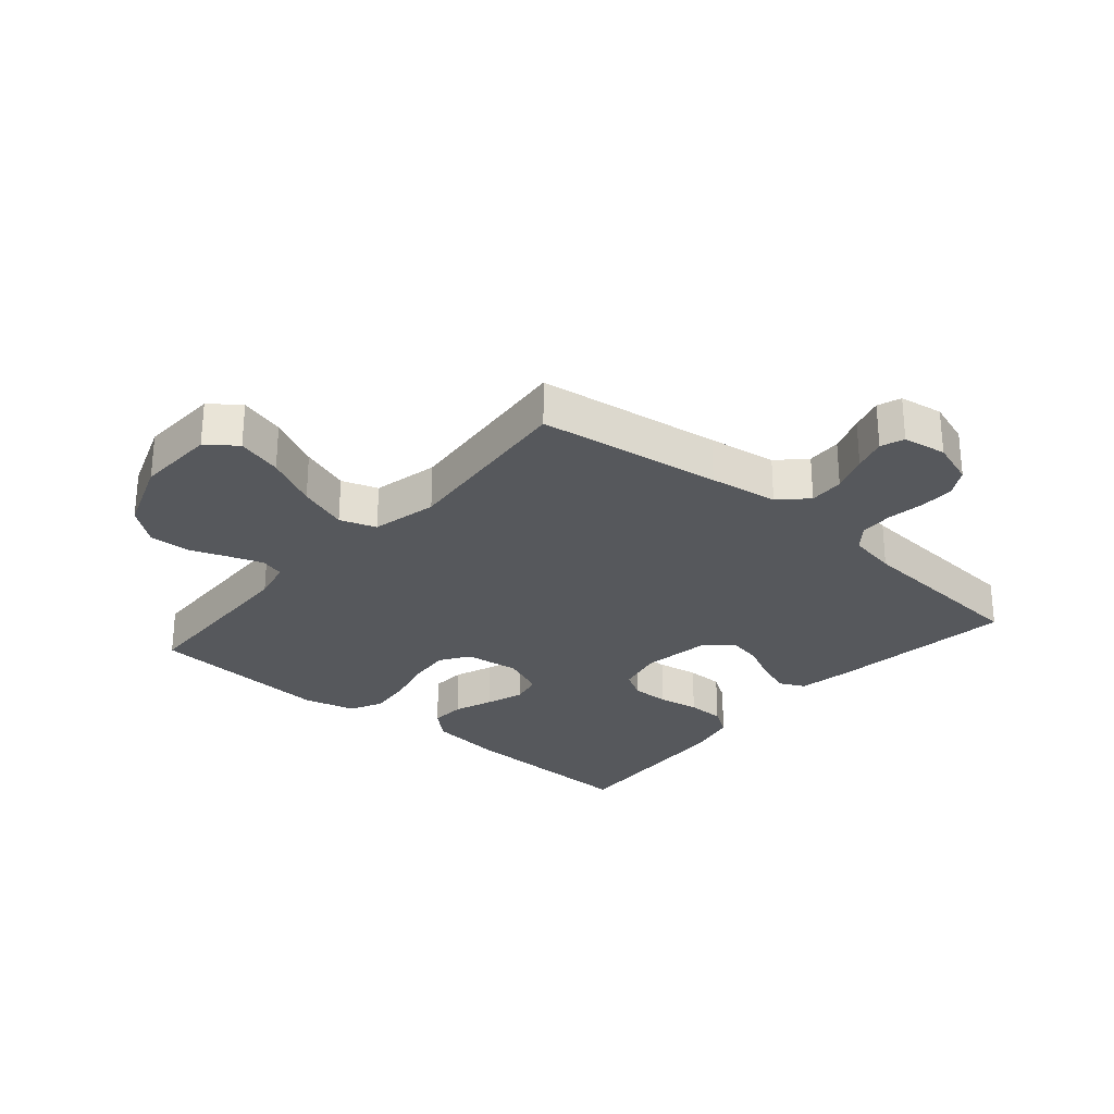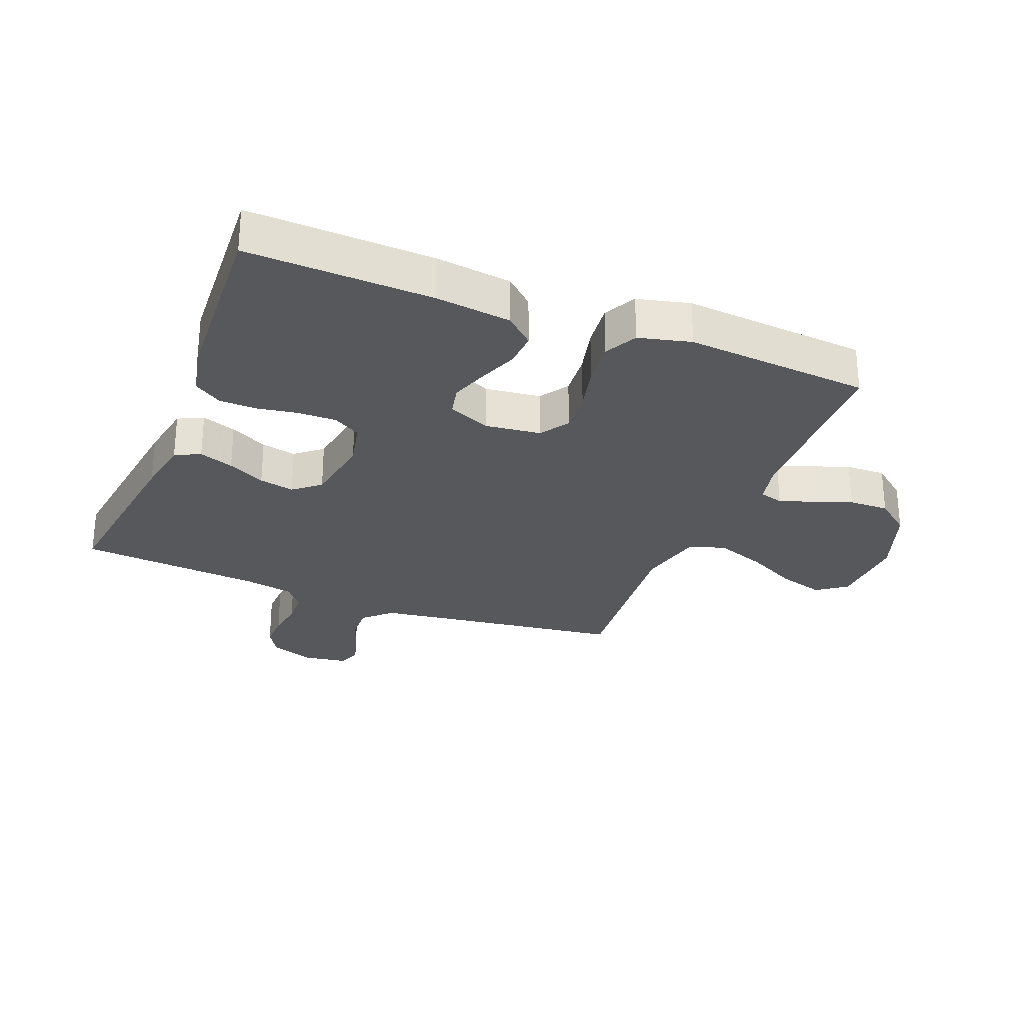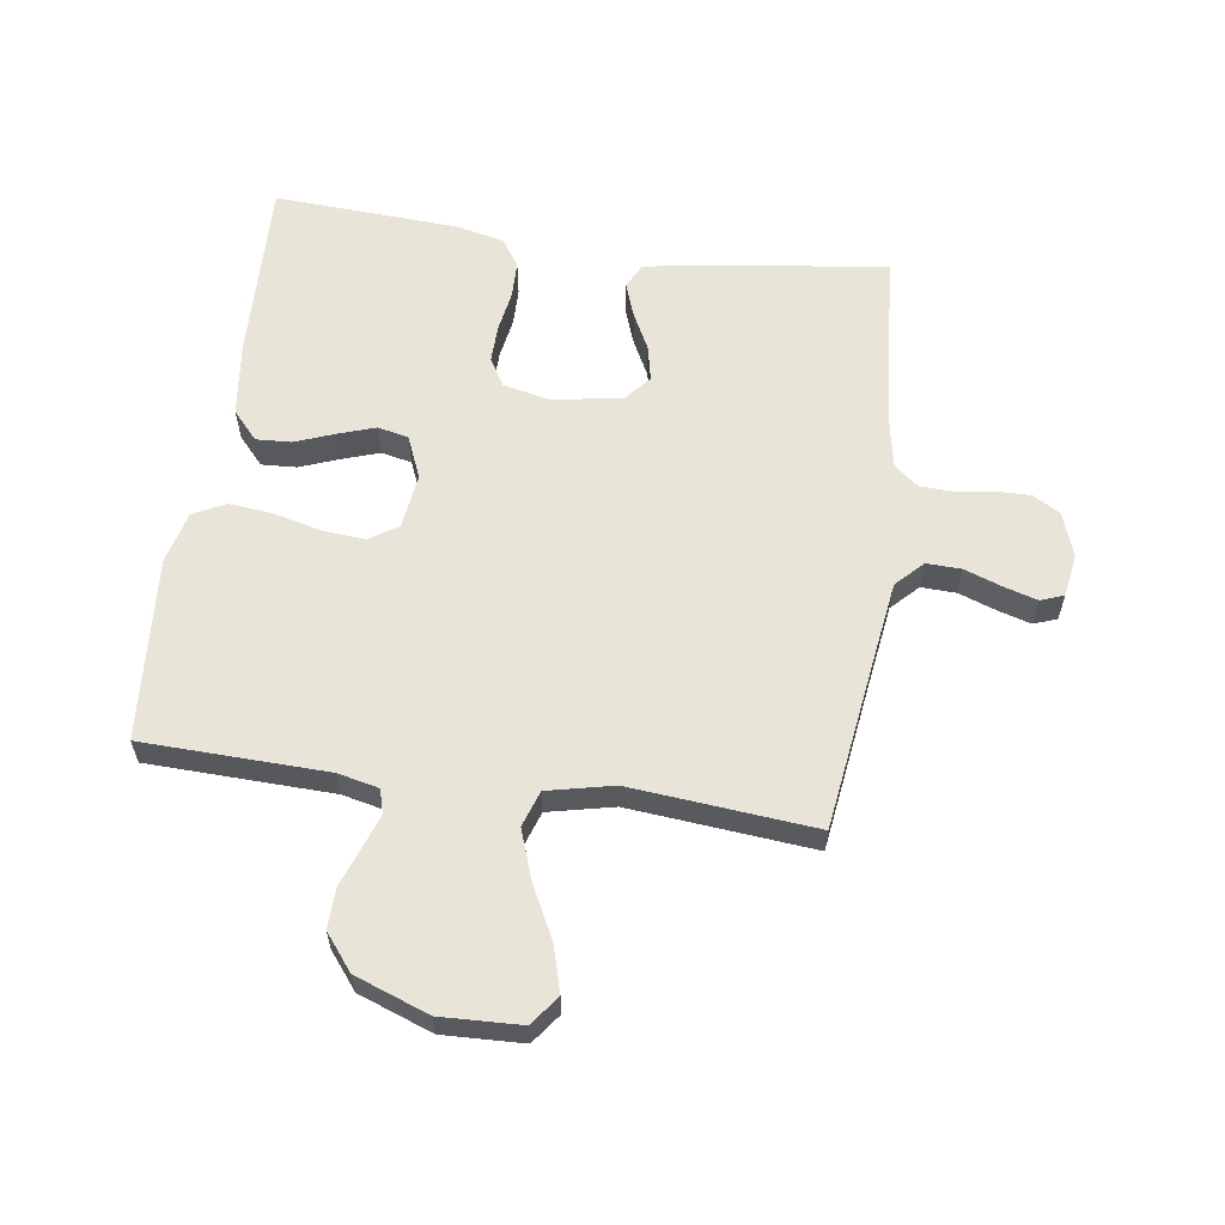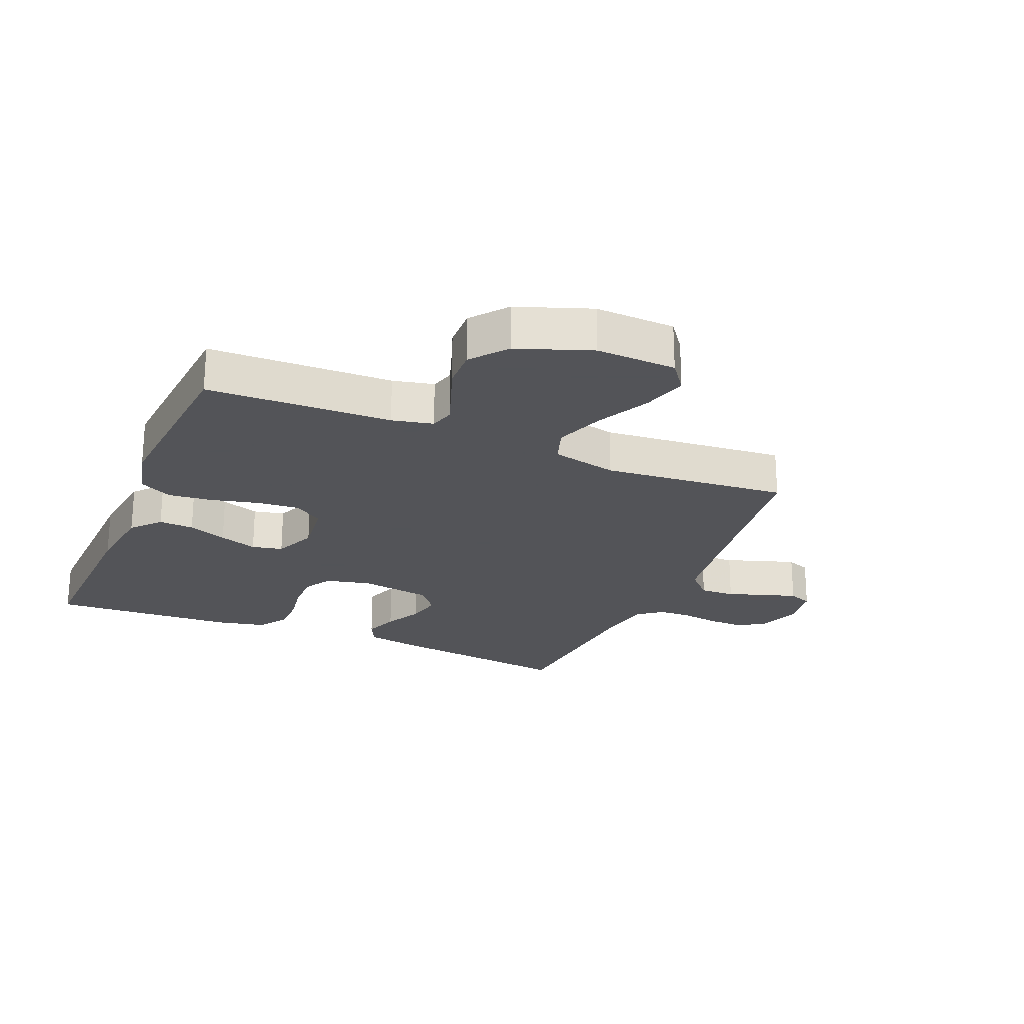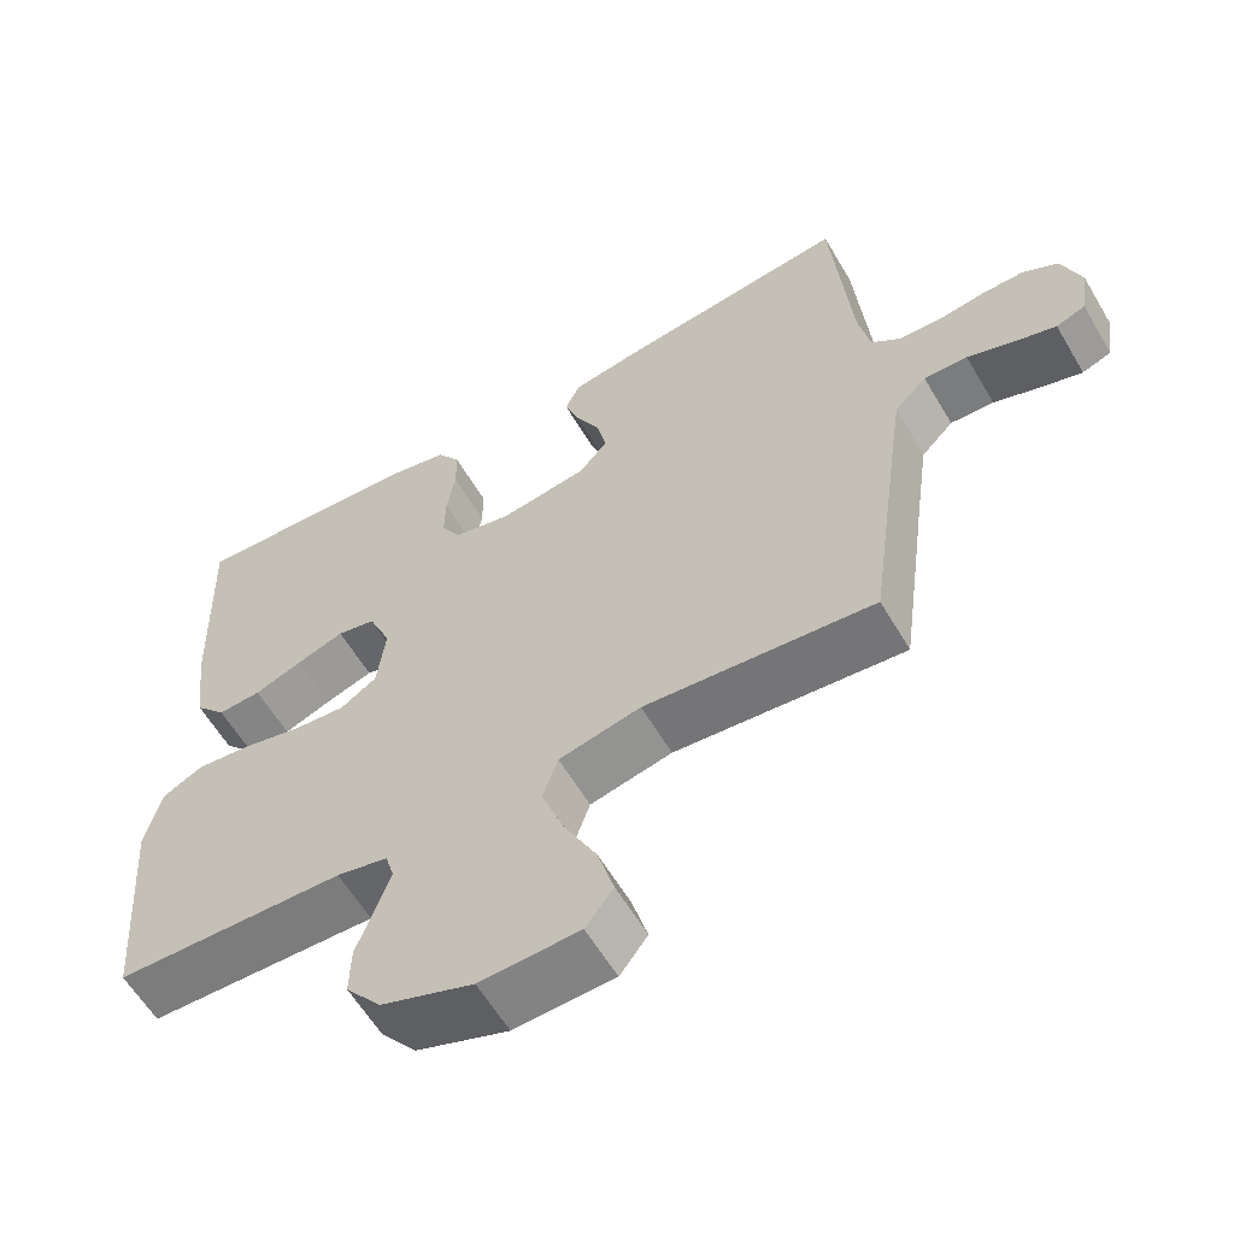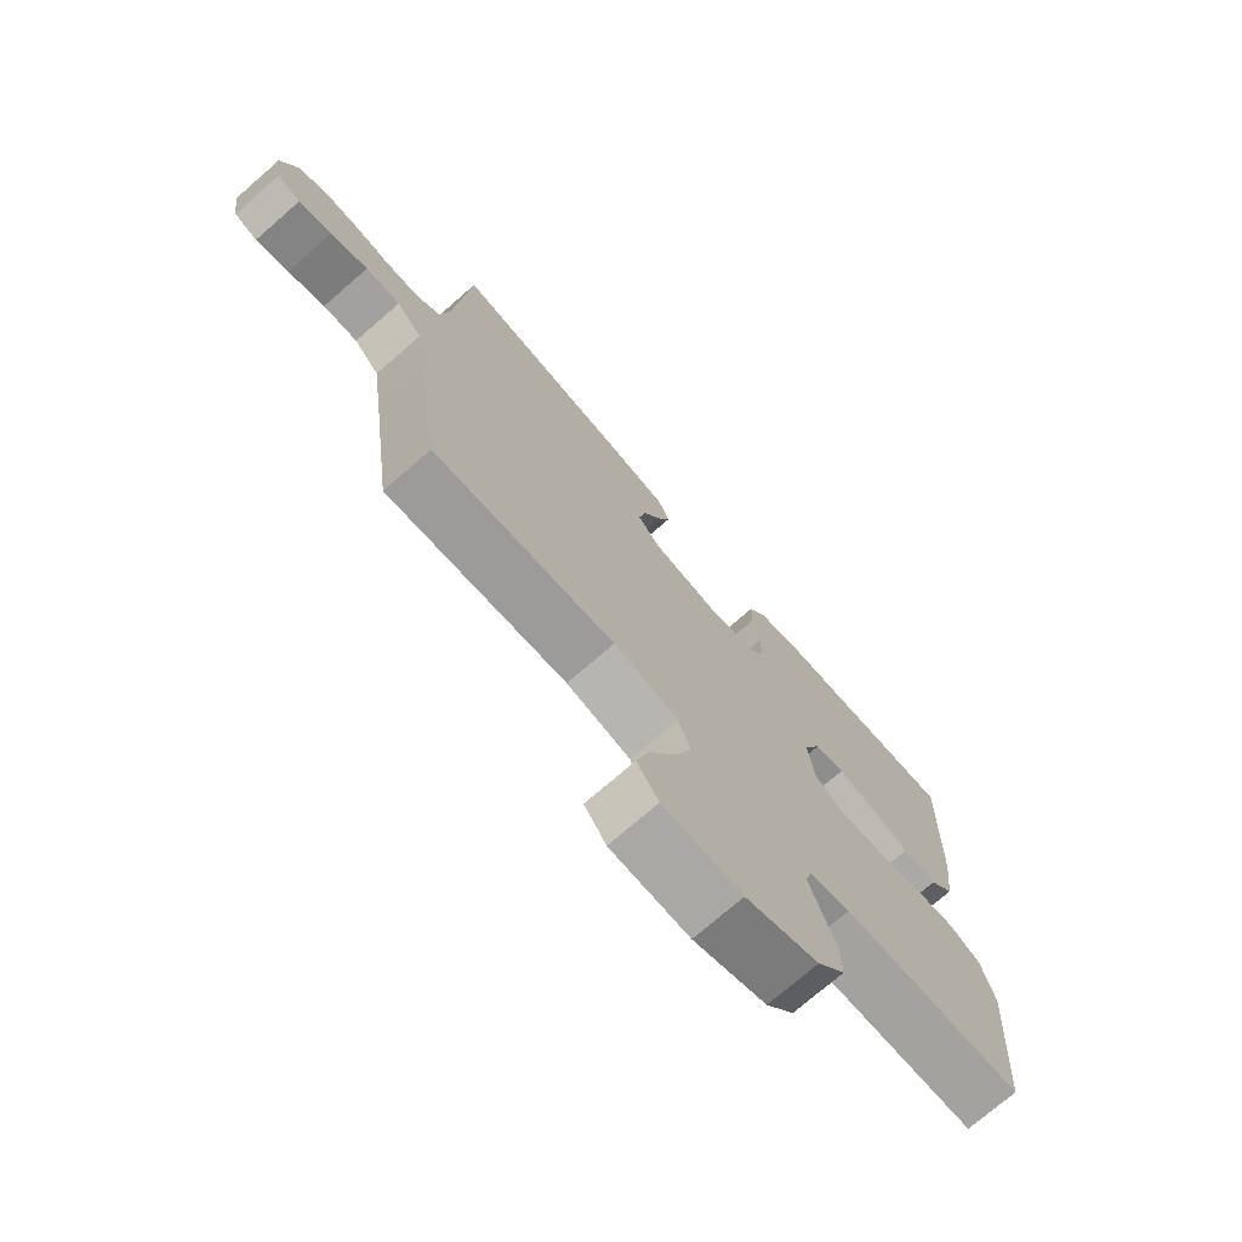
<metadata>
{"format":"obj","ext":"obj","renderer":"f3d","projection":"perspective","resolution":1024,"background":"white","views":[{"elev":-27.7,"azim":-130.5,"up":"+Y"},{"elev":-27.9,"azim":68.2,"up":"+Y"},{"elev":60.0,"azim":-171.9,"up":"+Y"},{"elev":-23.4,"azim":157.1,"up":"+Y"},{"elev":-59.9,"azim":-149.6,"up":"+Z"},{"elev":-73.6,"azim":-49.0,"up":"+Z"}]}
</metadata>
<code>
v 0.5 0.07 0.5
v 0.49 0.07 0.2
v 0.475 0.07 0.078
v 0.434 0.07 0.032
v 0.377 0.07 0.035
v 0.314 0.07 0.059
v 0.252 0.07 0.08
v 0.202 0.07 0.069
v 0.173 0.07 0
v 0.184 0.07 -0.09
v 0.231 0.07 -0.121
v 0.3 0.07 -0.115
v 0.377 0.07 -0.096
v 0.449 0.07 -0.088
v 0.502 0.07 -0.115
v 0.523 0.07 -0.2
v 0.5 0.07 -0.5
v 0.2 0.07 -0.509
v 0.133 0.07 -0.524
v 0.122 0.07 -0.563
v 0.141 0.07 -0.618
v 0.164 0.07 -0.681
v 0.166 0.07 -0.746
v 0.12 0.07 -0.804
v 0 0.07 -0.848
v -0.13 0.07 -0.843
v -0.166 0.07 -0.795
v -0.145 0.07 -0.721
v -0.102 0.07 -0.636
v -0.073 0.07 -0.555
v -0.093 0.07 -0.496
v -0.2 0.07 -0.472
v -0.5 0.07 -0.5
v -0.541 0.07 -0.2
v -0.557 0.07 -0.088
v -0.599 0.07 -0.045
v -0.656 0.07 -0.047
v -0.717 0.07 -0.069
v -0.771 0.07 -0.085
v -0.809 0.07 -0.071
v -0.82 0.07 0
v -0.795 0.07 0.072
v -0.75 0.07 0.098
v -0.693 0.07 0.097
v -0.633 0.07 0.088
v -0.579 0.07 0.09
v -0.54 0.07 0.121
v -0.525 0.07 0.2
v -0.5 0.07 0.5
v -0.2 0.07 0.461
v -0.108 0.07 0.445
v -0.088 0.07 0.404
v -0.108 0.07 0.348
v -0.139 0.07 0.287
v -0.151 0.07 0.23
v -0.115 0.07 0.187
v 0 0.07 0.169
v 0.075 0.07 0.186
v 0.101 0.07 0.231
v 0.1 0.07 0.292
v 0.089 0.07 0.359
v 0.09 0.07 0.42
v 0.12 0.07 0.465
v 0.2 0.07 0.483
v 0.5 0 0.5
v 0.49 0 0.2
v 0.475 0 0.078
v 0.434 0 0.032
v 0.377 0 0.035
v 0.314 0 0.059
v 0.252 0 0.08
v 0.202 0 0.069
v 0.173 0 0
v 0.184 0 -0.09
v 0.231 0 -0.121
v 0.3 0 -0.115
v 0.377 0 -0.096
v 0.449 0 -0.088
v 0.502 0 -0.115
v 0.523 0 -0.2
v 0.5 0 -0.5
v 0.2 0 -0.509
v 0.133 0 -0.524
v 0.122 0 -0.563
v 0.141 0 -0.618
v 0.164 0 -0.681
v 0.166 0 -0.746
v 0.12 0 -0.804
v 0 0 -0.848
v -0.13 0 -0.843
v -0.166 0 -0.795
v -0.145 0 -0.721
v -0.102 0 -0.636
v -0.073 0 -0.555
v -0.093 0 -0.496
v -0.2 0 -0.472
v -0.5 0 -0.5
v -0.541 0 -0.2
v -0.557 0 -0.088
v -0.599 0 -0.045
v -0.656 0 -0.047
v -0.717 0 -0.069
v -0.771 0 -0.085
v -0.809 0 -0.071
v -0.82 0 0
v -0.795 0 0.072
v -0.75 0 0.098
v -0.693 0 0.097
v -0.633 0 0.088
v -0.579 0 0.09
v -0.54 0 0.121
v -0.525 0 0.2
v -0.5 0 0.5
v -0.2 0 0.461
v -0.108 0 0.445
v -0.088 0 0.404
v -0.108 0 0.348
v -0.139 0 0.287
v -0.151 0 0.23
v -0.115 0 0.187
v 0 0 0.169
v 0.075 0 0.186
v 0.101 0 0.231
v 0.1 0 0.292
v 0.089 0 0.359
v 0.09 0 0.42
v 0.12 0 0.465
v 0.2 0 0.483
f 4 5 6
f 3 4 6
f 2 3 6
f 1 2 6
f 64 1 6
f 63 64 6
f 62 63 6
f 61 62 6
f 60 61 6
f 59 60 6 7
f 58 59 7 8
f 57 58 8 9
f 56 57 9 10
f 52 53 54
f 51 52 54
f 50 51 54
f 49 50 54
f 48 49 54
f 47 48 54 55
f 46 47 55 56
f 43 44 45
f 42 43 45
f 41 42 45
f 40 41 45
f 39 40 45
f 38 39 45
f 37 38 45
f 36 37 45 46
f 46 56 10
f 36 46 10
f 35 36 10
f 32 33 34
f 35 10 11
f 34 35 11
f 32 34 11
f 31 32 11
f 27 28 29
f 26 27 29
f 25 26 29
f 24 25 29
f 23 24 29
f 22 23 29
f 21 22 29
f 20 21 29 30
f 30 31 11
f 20 30 11
f 19 20 11
f 16 17 18
f 15 16 18
f 14 15 18
f 13 14 18
f 12 13 18
f 11 12 18 19
f 70 69 68
f 70 68 67
f 70 67 66
f 70 66 65
f 70 65 128
f 70 128 127
f 70 127 126
f 70 126 125
f 70 125 124
f 71 70 124 123
f 72 71 123 122
f 73 72 122 121
f 74 73 121 120
f 118 117 116
f 118 116 115
f 118 115 114
f 118 114 113
f 118 113 112
f 119 118 112 111
f 120 119 111 110
f 109 108 107
f 109 107 106
f 109 106 105
f 109 105 104
f 109 104 103
f 109 103 102
f 109 102 101
f 110 109 101 100
f 74 120 110
f 74 110 100
f 74 100 99
f 98 97 96
f 75 74 99
f 75 99 98
f 75 98 96
f 75 96 95
f 93 92 91
f 93 91 90
f 93 90 89
f 93 89 88
f 93 88 87
f 93 87 86
f 93 86 85
f 94 93 85 84
f 75 95 94
f 75 94 84
f 75 84 83
f 82 81 80
f 82 80 79
f 82 79 78
f 82 78 77
f 82 77 76
f 83 82 76 75
f 1 65 66 2
f 2 66 67 3
f 3 67 68 4
f 4 68 69 5
f 5 69 70 6
f 6 70 71 7
f 7 71 72 8
f 8 72 73 9
f 9 73 74 10
f 10 74 75 11
f 11 75 76 12
f 12 76 77 13
f 13 77 78 14
f 14 78 79 15
f 15 79 80 16
f 16 80 81 17
f 17 81 82 18
f 18 82 83 19
f 19 83 84 20
f 20 84 85 21
f 21 85 86 22
f 22 86 87 23
f 23 87 88 24
f 24 88 89 25
f 25 89 90 26
f 26 90 91 27
f 27 91 92 28
f 28 92 93 29
f 29 93 94 30
f 30 94 95 31
f 31 95 96 32
f 32 96 97 33
f 33 97 98 34
f 34 98 99 35
f 35 99 100 36
f 36 100 101 37
f 37 101 102 38
f 38 102 103 39
f 39 103 104 40
f 40 104 105 41
f 41 105 106 42
f 42 106 107 43
f 43 107 108 44
f 44 108 109 45
f 45 109 110 46
f 46 110 111 47
f 47 111 112 48
f 48 112 113 49
f 49 113 114 50
f 50 114 115 51
f 51 115 116 52
f 52 116 117 53
f 53 117 118 54
f 54 118 119 55
f 55 119 120 56
f 56 120 121 57
f 57 121 122 58
f 58 122 123 59
f 59 123 124 60
f 60 124 125 61
f 61 125 126 62
f 62 126 127 63
f 63 127 128 64
f 64 128 65 1

</code>
